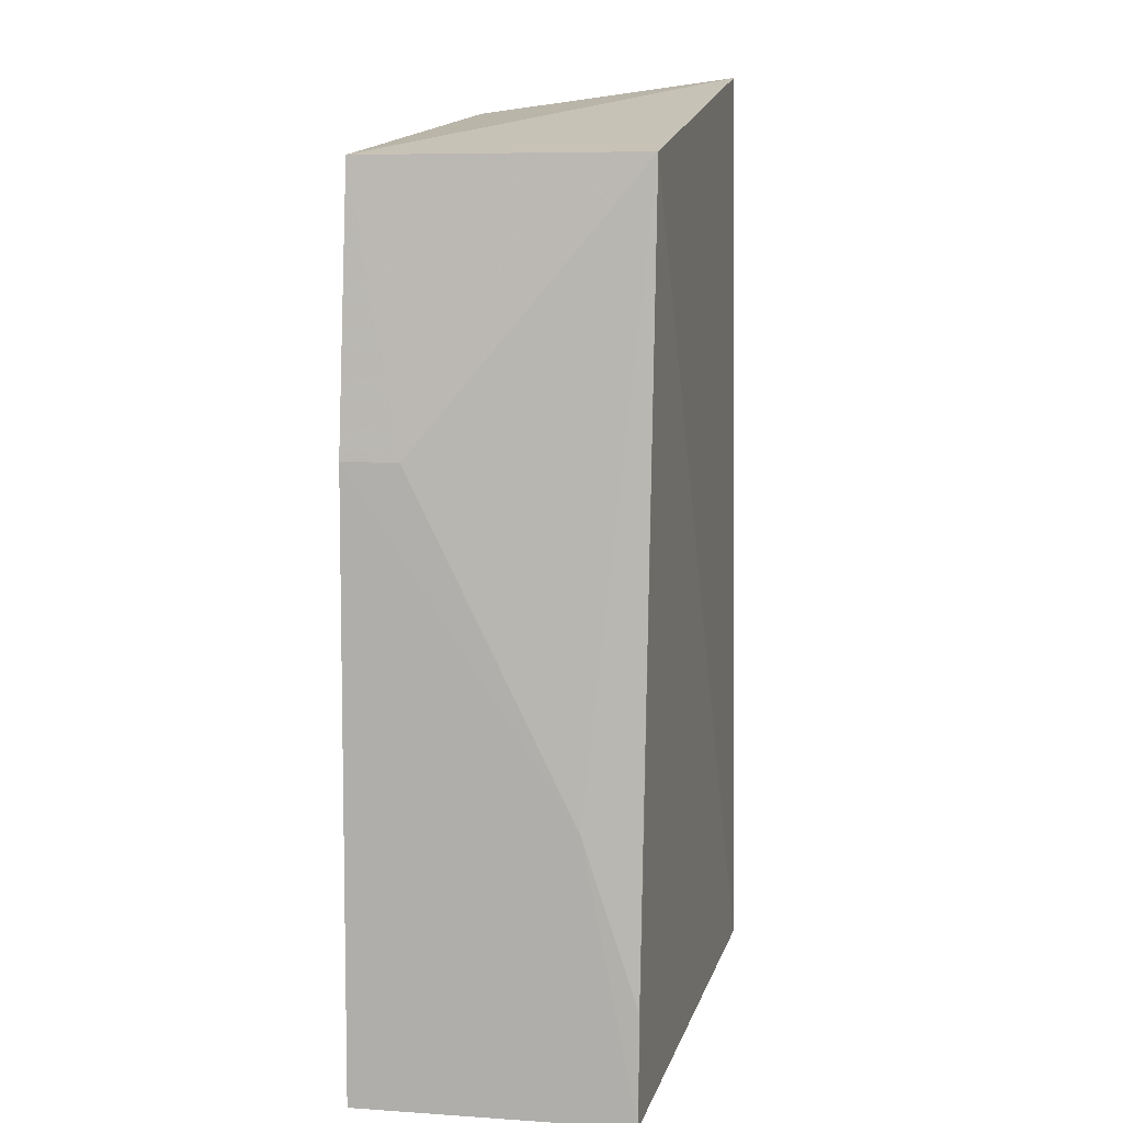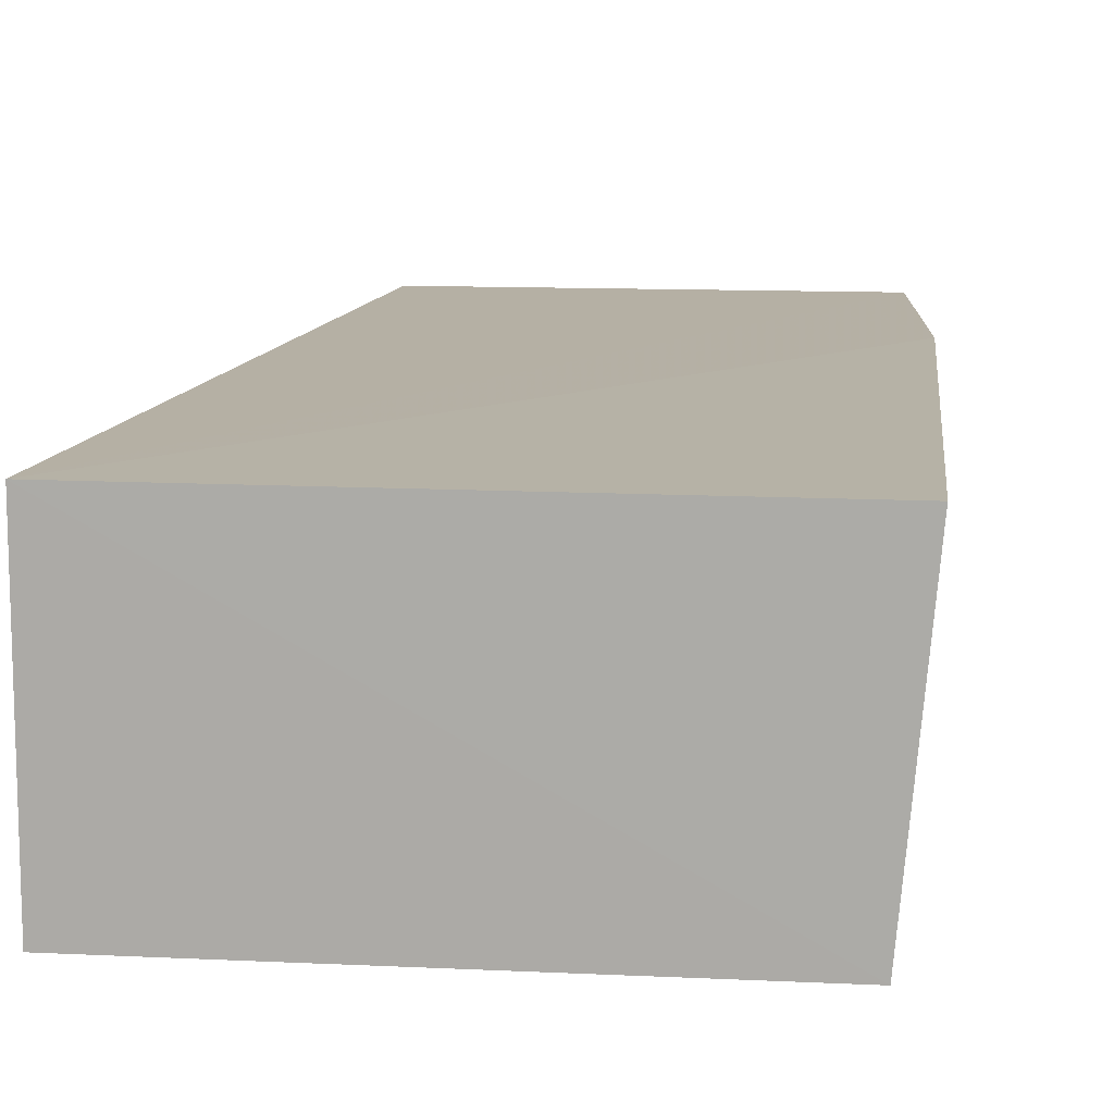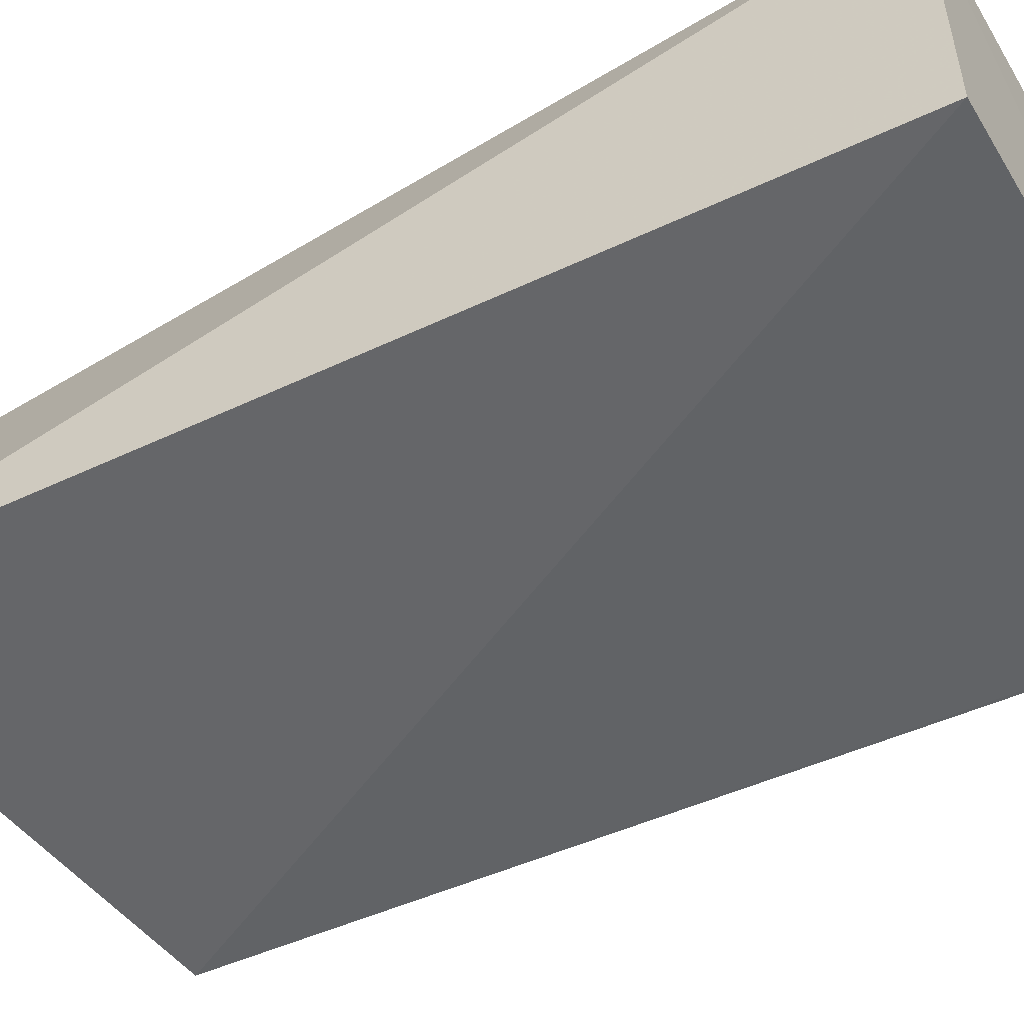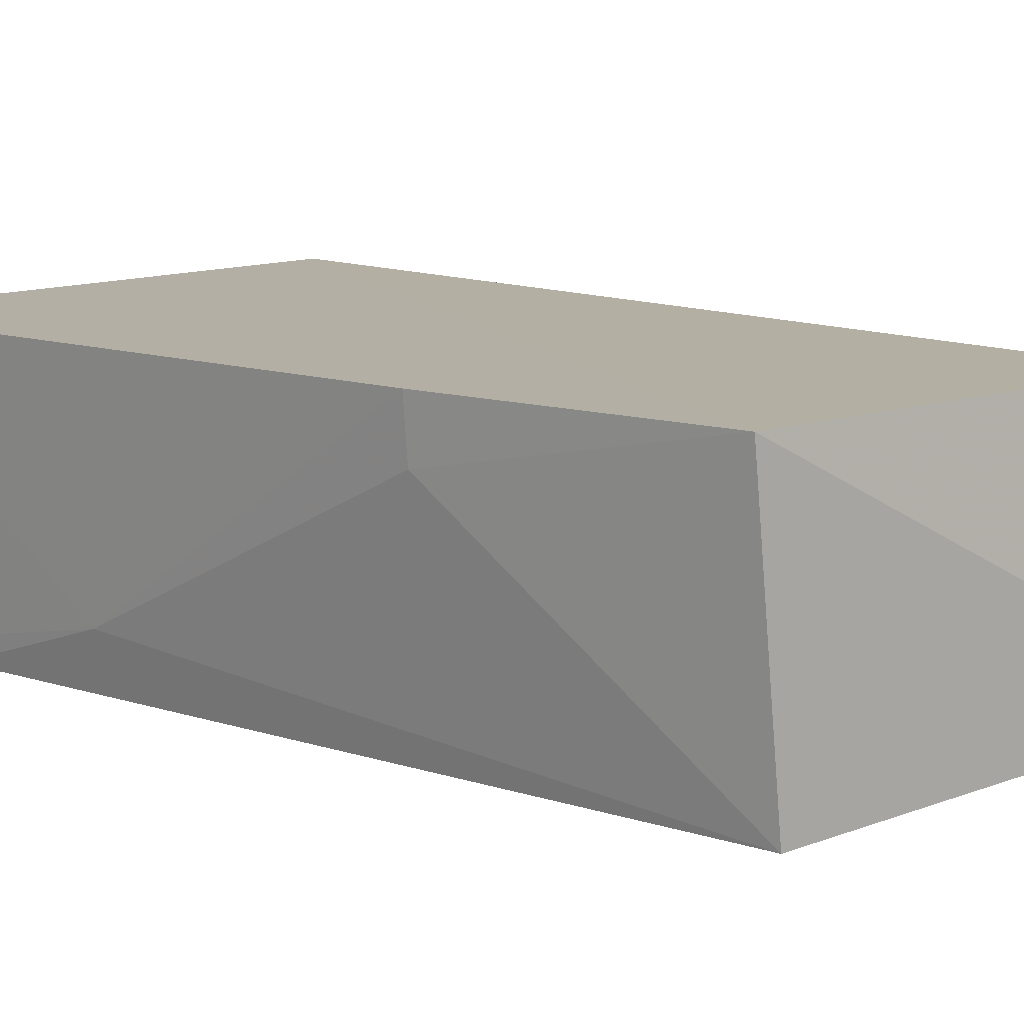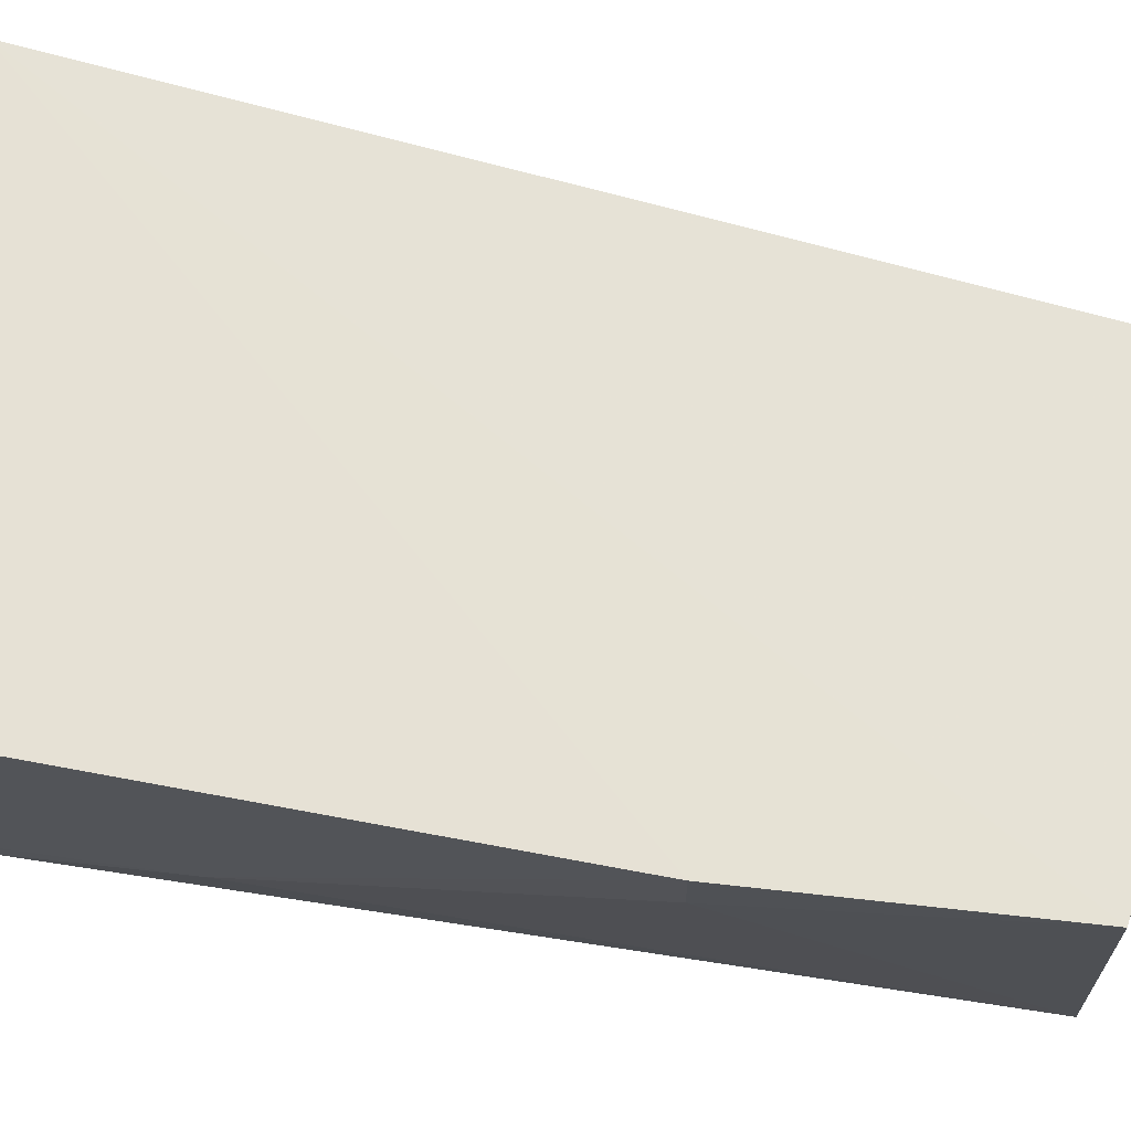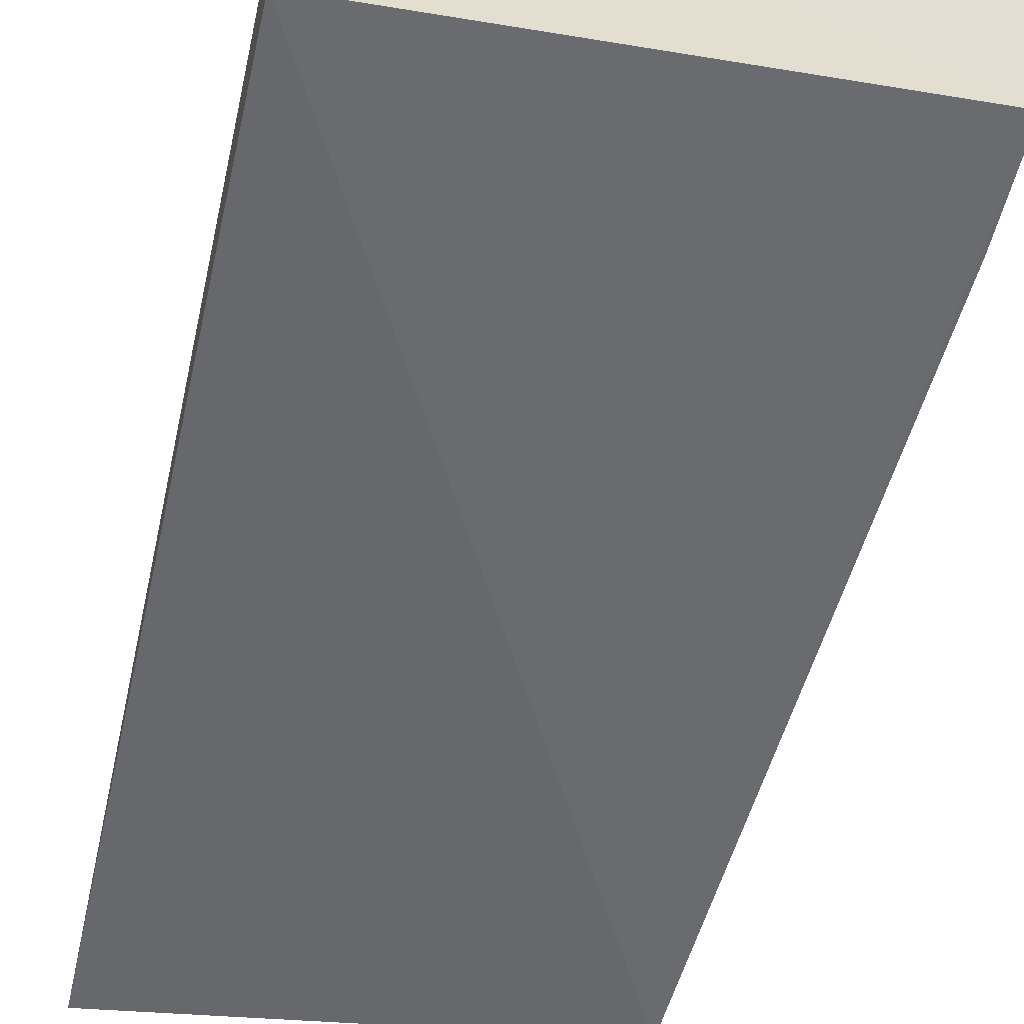
<metadata>
{"format":"obj","ext":"obj","renderer":"f3d","projection":"perspective","resolution":1024,"background":"white","views":[{"elev":12.0,"azim":-76.3,"up":"+Z"},{"elev":12.0,"azim":-171.7,"up":"+Y"},{"elev":-51.5,"azim":120.1,"up":"+Y"},{"elev":11.7,"azim":-47.5,"up":"+Y"},{"elev":64.7,"azim":-76.8,"up":"+Y"},{"elev":-53.6,"azim":169.4,"up":"+Y"}]}
</metadata>
<code>
v -0.03303 -0.06782 0.1768
v -0.03999 -0.04729 0.1738
v -0.07126 -0.06889 0.1716
v -0.07816 -0.04697 0.1006
v -0.03606 -0.04716 0.1007
v -0.07367 -0.04682 0.1713
v -0.03606 -0.06953 0.1007
v -0.07585 -0.05118 0.1497
v -0.07625 -0.04675 0.1497
v -0.07619 -0.06901 0.1005
v -0.07583 -0.06449 0.1228
v -0.07584 -0.06897 0.1094
f 5 2 1
f 6 2 5
f 6 1 2
f 6 3 1
f 7 5 1
f 7 1 3
f 8 3 6
f 9 6 5
f 9 5 4
f 9 8 6
f 10 7 3
f 10 4 5
f 10 5 7
f 11 3 8
f 11 8 9
f 11 9 4
f 11 4 10
f 12 11 10
f 12 10 3
f 12 3 11

</code>
